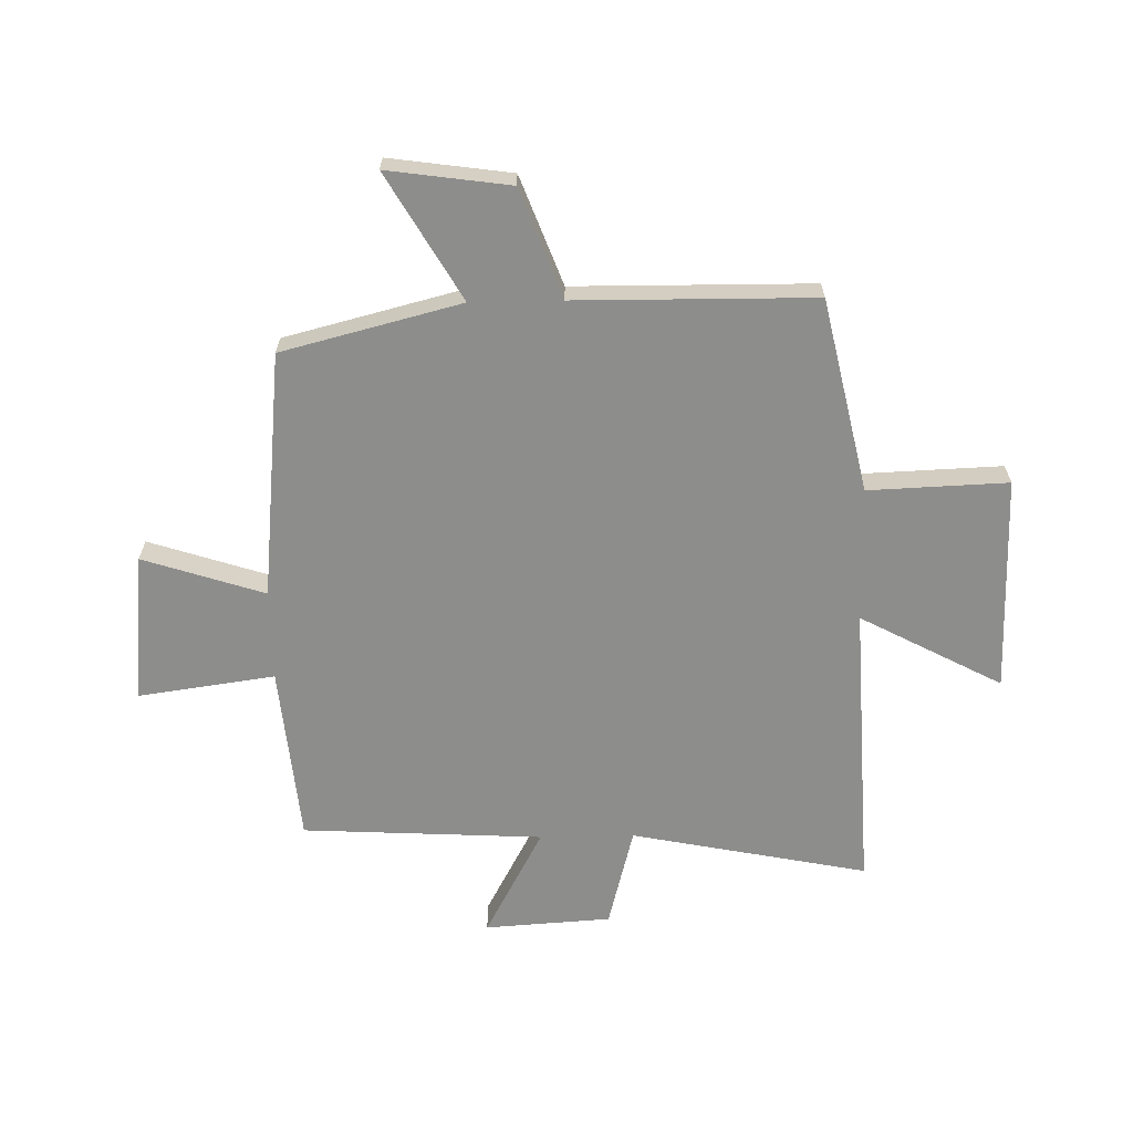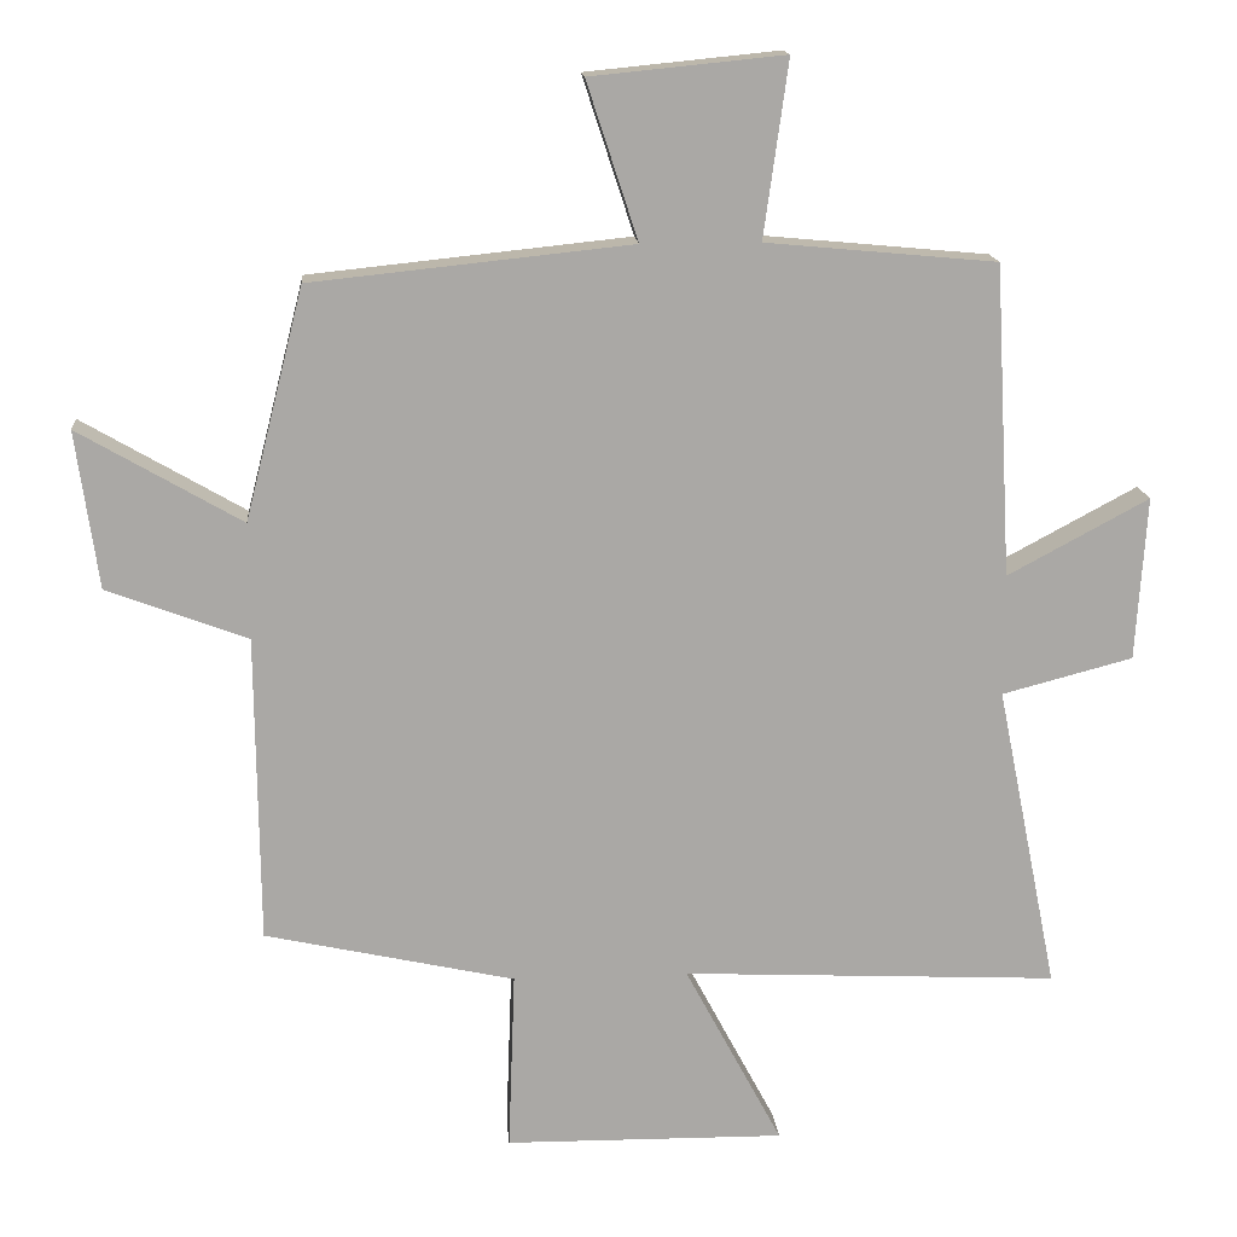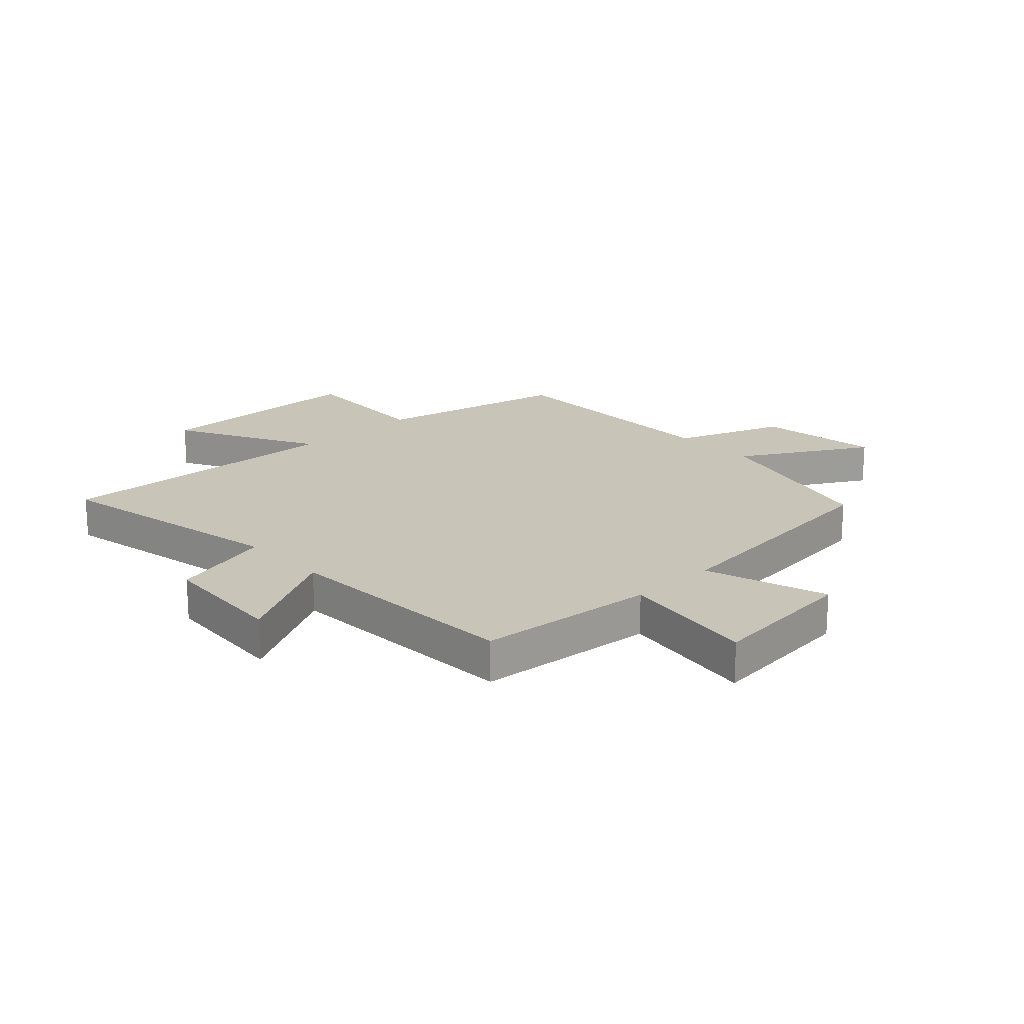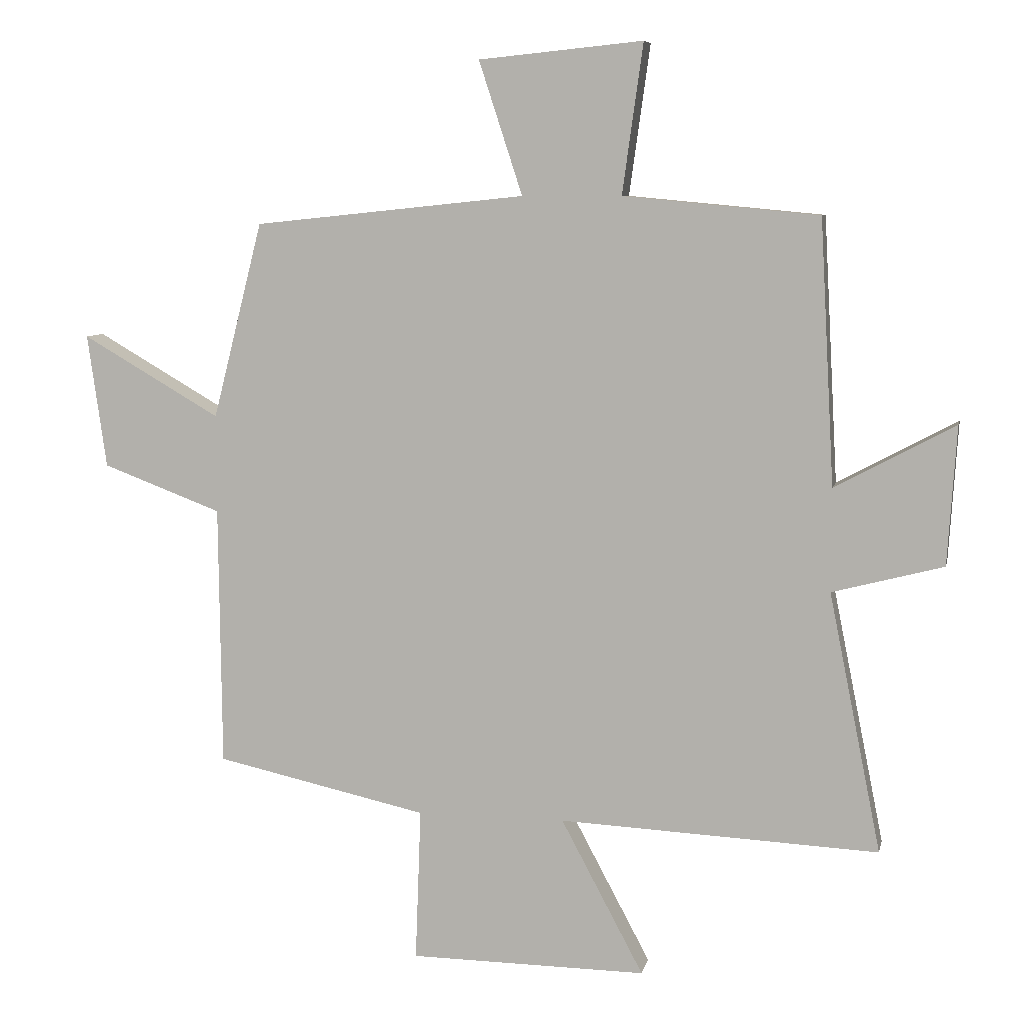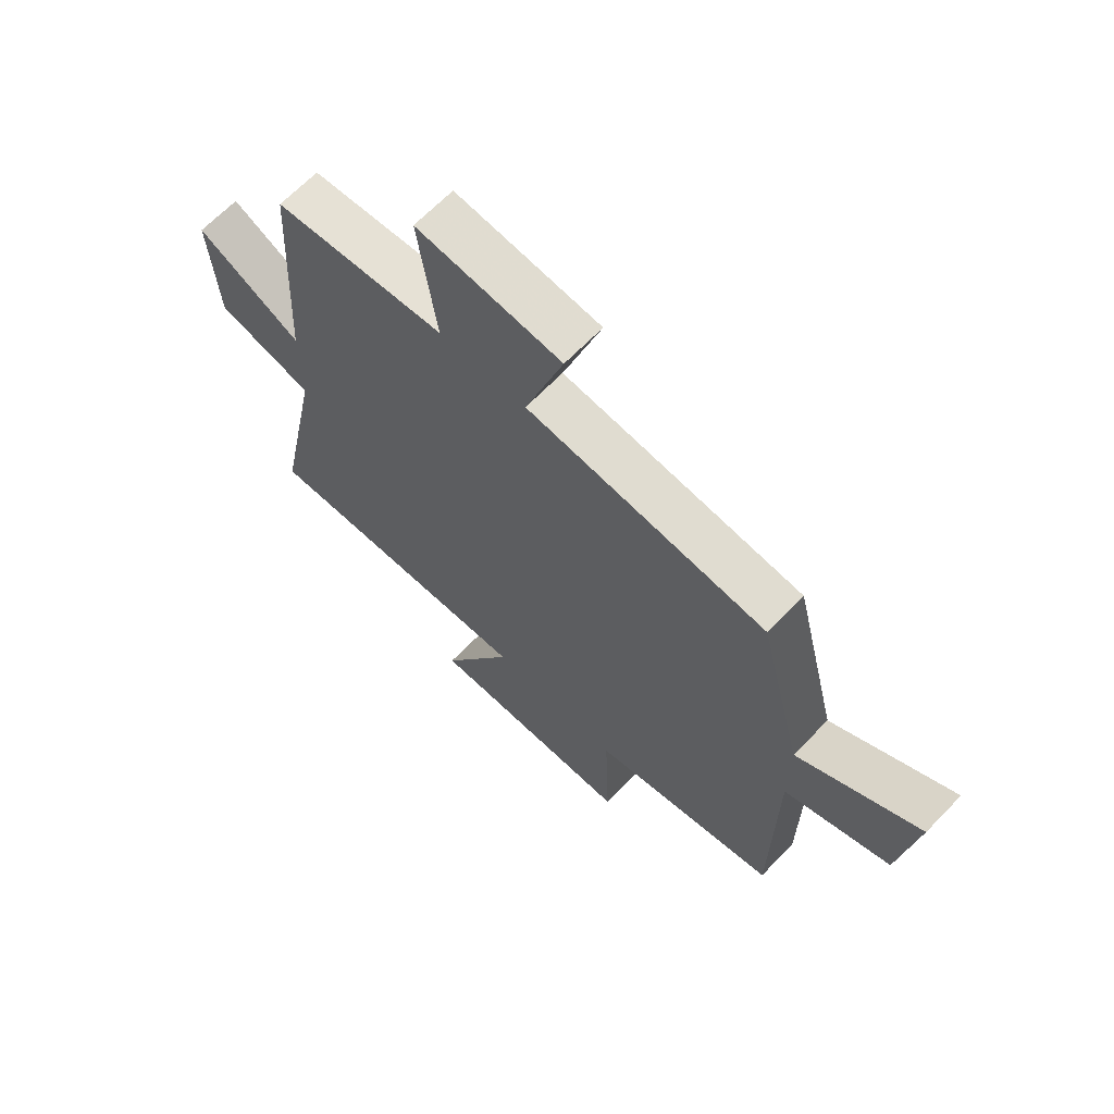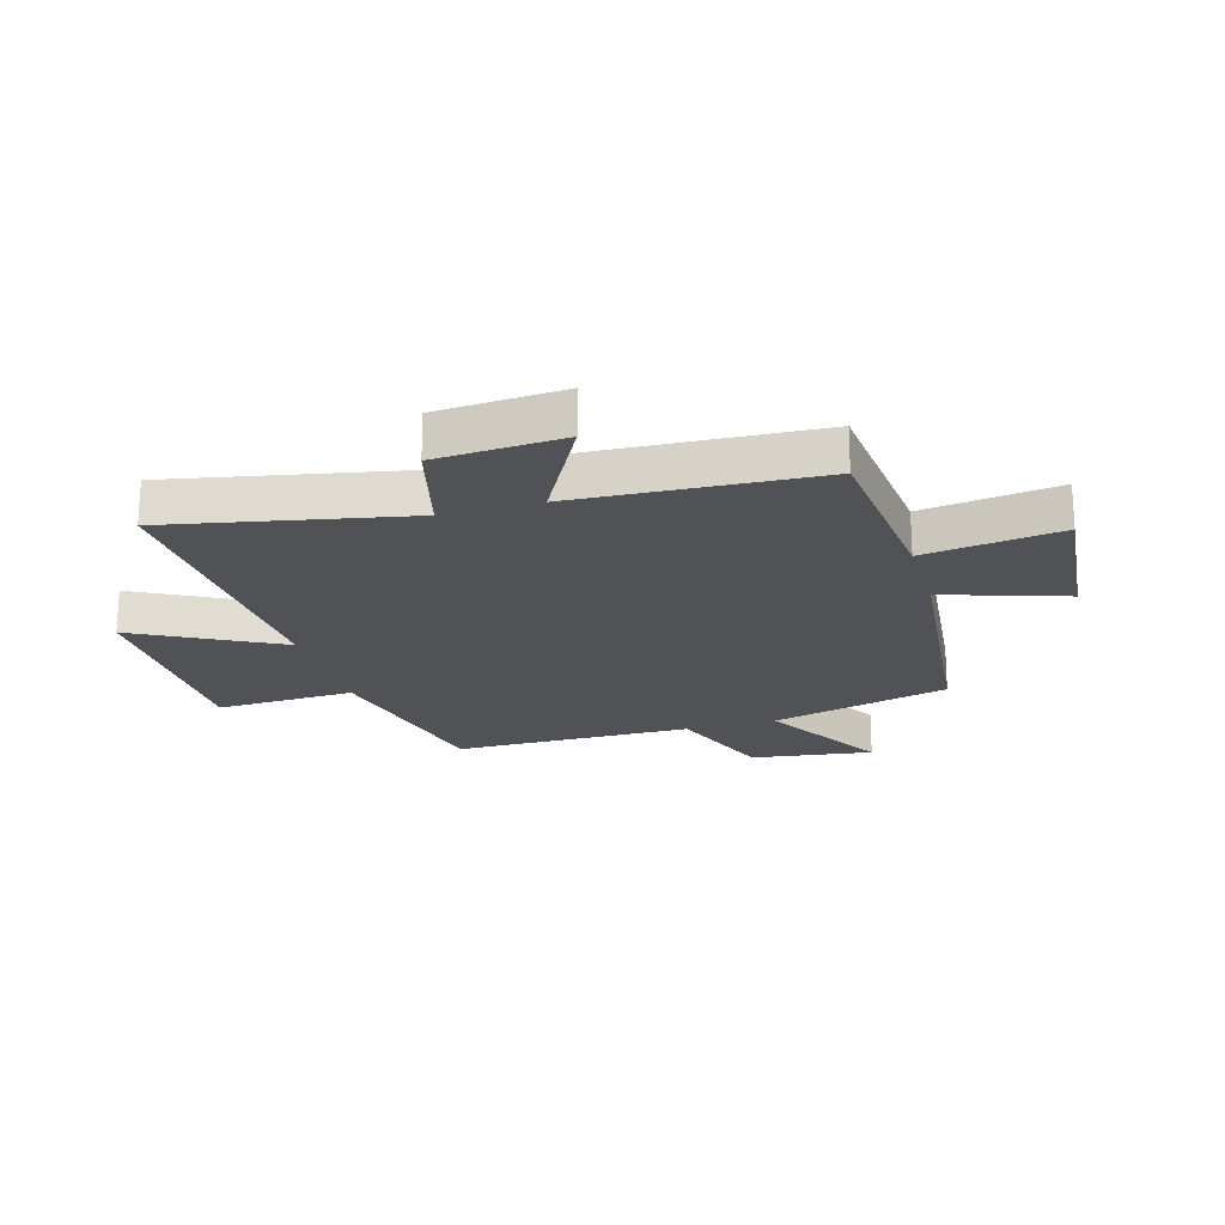
<metadata>
{"format":"obj","ext":"obj","renderer":"f3d","projection":"perspective","resolution":1024,"background":"white","views":[{"elev":-64.5,"azim":91.2,"up":"+Y"},{"elev":15.2,"azim":175.2,"up":"+Z"},{"elev":20.1,"azim":-43.1,"up":"+Y"},{"elev":7.6,"azim":-168.1,"up":"+Z"},{"elev":66.2,"azim":44.0,"up":"+Z"},{"elev":-21.2,"azim":-73.7,"up":"+Y"}]}
</metadata>
<code>
v -0.477 0.07 0.471
v -0.167 0.07 0.5
v -0.2 0.07 0.737
v 0.06 0.07 0.711
v -0.009 0.07 0.5
v 0.421 0.07 0.455
v 0.5 0.07 0.144
v 0.719 0.07 0.271
v 0.689 0.07 0.059
v 0.5 0.07 -0.012
v 0.496 0.07 -0.426
v 0.16 0.07 -0.5
v 0.169 0.07 -0.742
v -0.207 0.07 -0.746
v -0.076 0.07 -0.5
v -0.583 0.07 -0.524
v -0.5 0.07 -0.112
v -0.676 0.07 -0.066
v -0.69 0.07 0.154
v -0.5 0.07 0.052
v -0.477 0 0.471
v -0.167 0 0.5
v -0.2 0 0.737
v 0.06 0 0.711
v -0.009 0 0.5
v 0.421 0 0.455
v 0.5 0 0.144
v 0.719 0 0.271
v 0.689 0 0.059
v 0.5 0 -0.012
v 0.496 0 -0.426
v 0.16 0 -0.5
v 0.169 0 -0.742
v -0.207 0 -0.746
v -0.076 0 -0.5
v -0.583 0 -0.524
v -0.5 0 -0.112
v -0.676 0 -0.066
v -0.69 0 0.154
v -0.5 0 0.052
f 17 18 19 20
f 17 20 1 2
f 15 16 17 2
f 12 13 14 15
f 10 11 12 15
f 10 15 2
f 7 8 9 10
f 5 6 7 10
f 5 10 2
f 2 3 4 5
f 40 39 38 37
f 22 21 40 37
f 22 37 36 35
f 35 34 33 32
f 35 32 31 30
f 22 35 30
f 30 29 28 27
f 30 27 26 25
f 22 30 25
f 25 24 23 22
f 1 21 22 2
f 2 22 23 3
f 3 23 24 4
f 4 24 25 5
f 5 25 26 6
f 6 26 27 7
f 7 27 28 8
f 8 28 29 9
f 9 29 30 10
f 10 30 31 11
f 11 31 32 12
f 12 32 33 13
f 13 33 34 14
f 14 34 35 15
f 15 35 36 16
f 16 36 37 17
f 17 37 38 18
f 18 38 39 19
f 19 39 40 20
f 20 40 21 1

</code>
